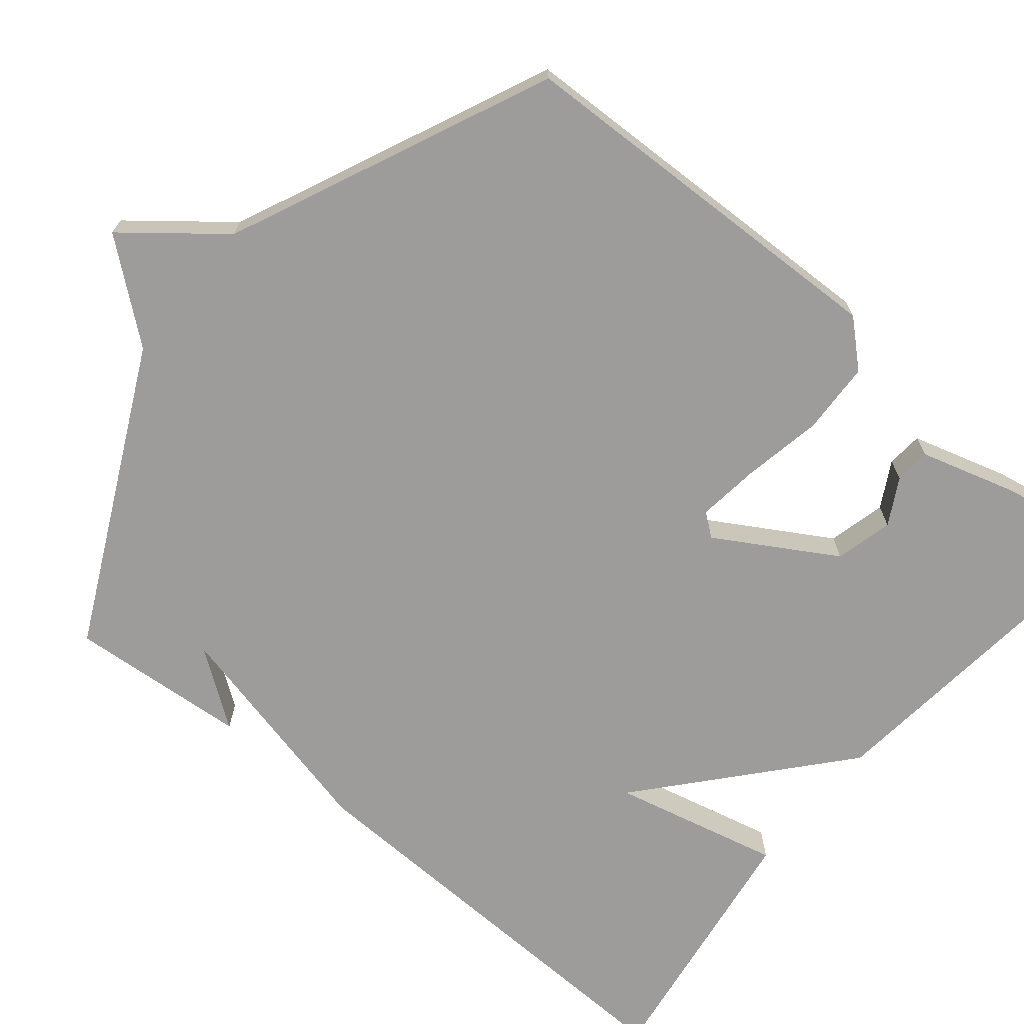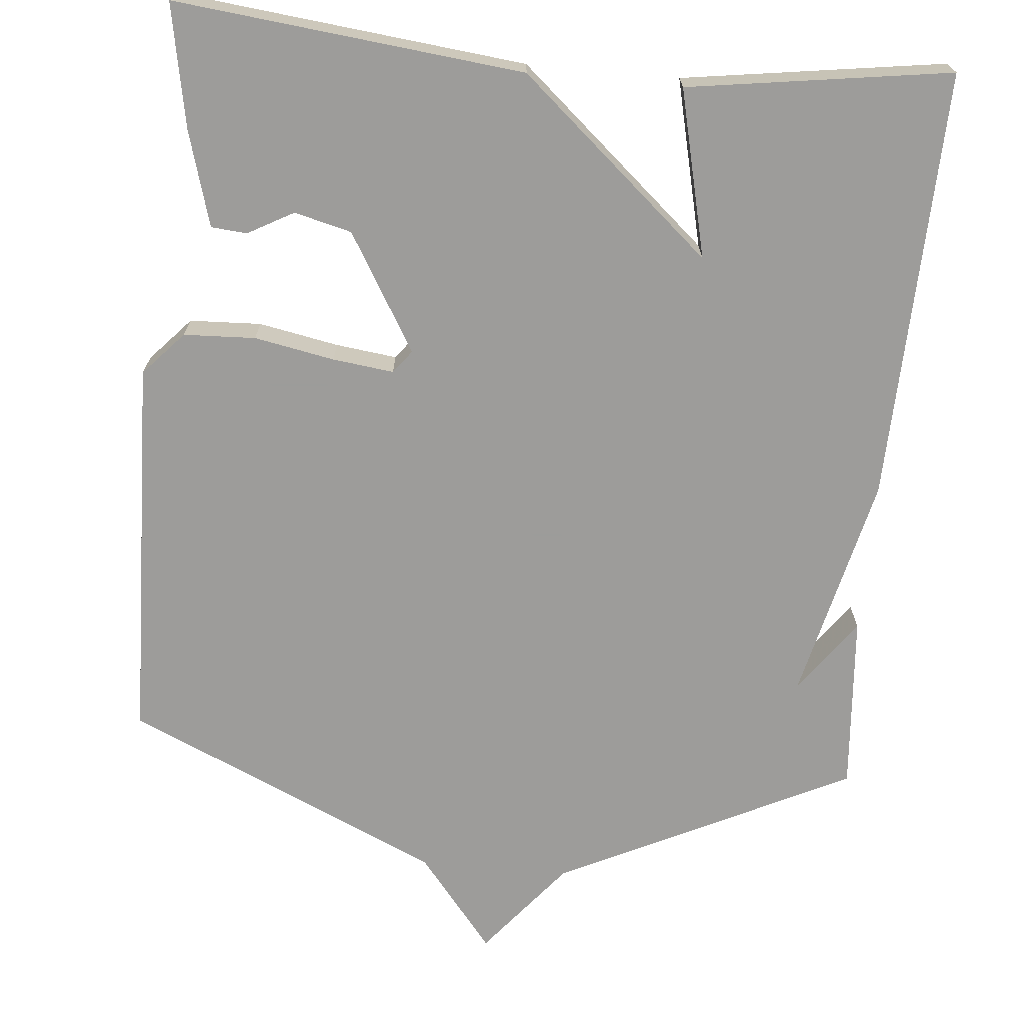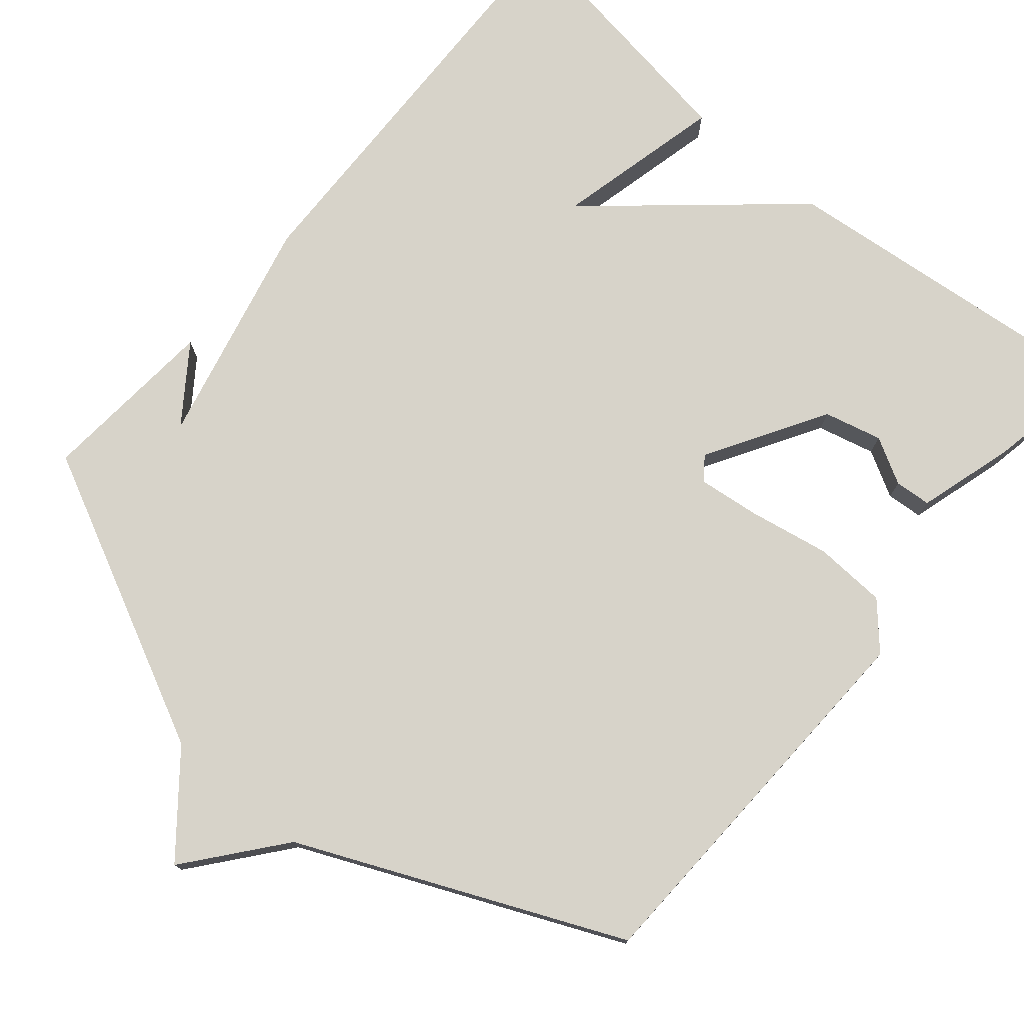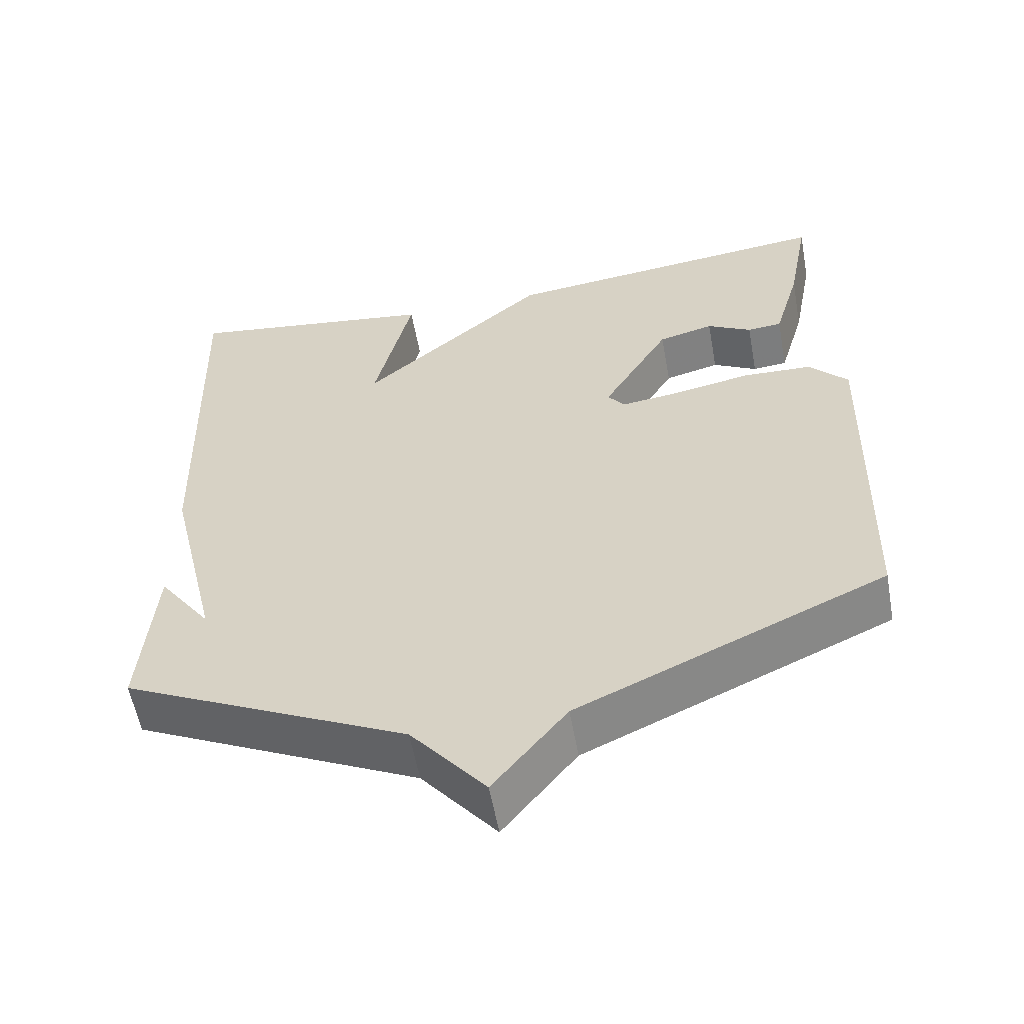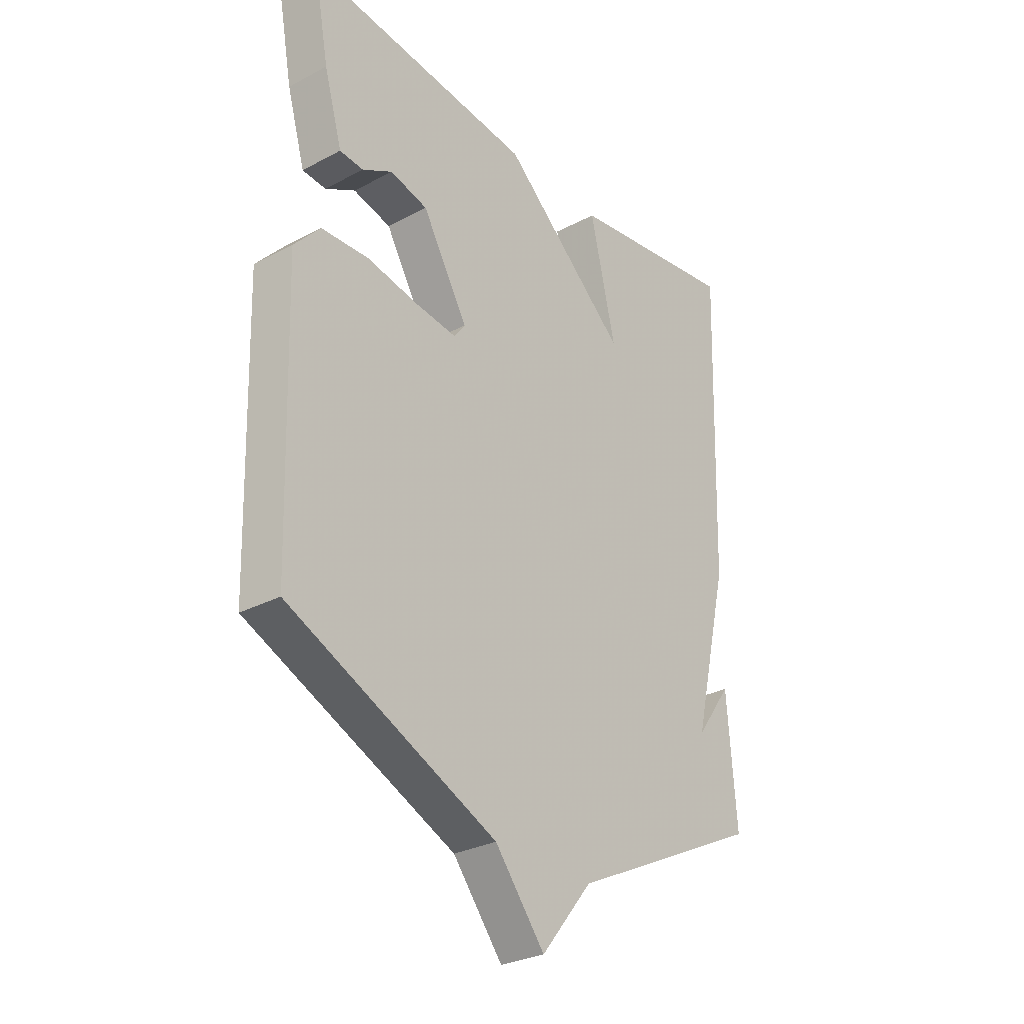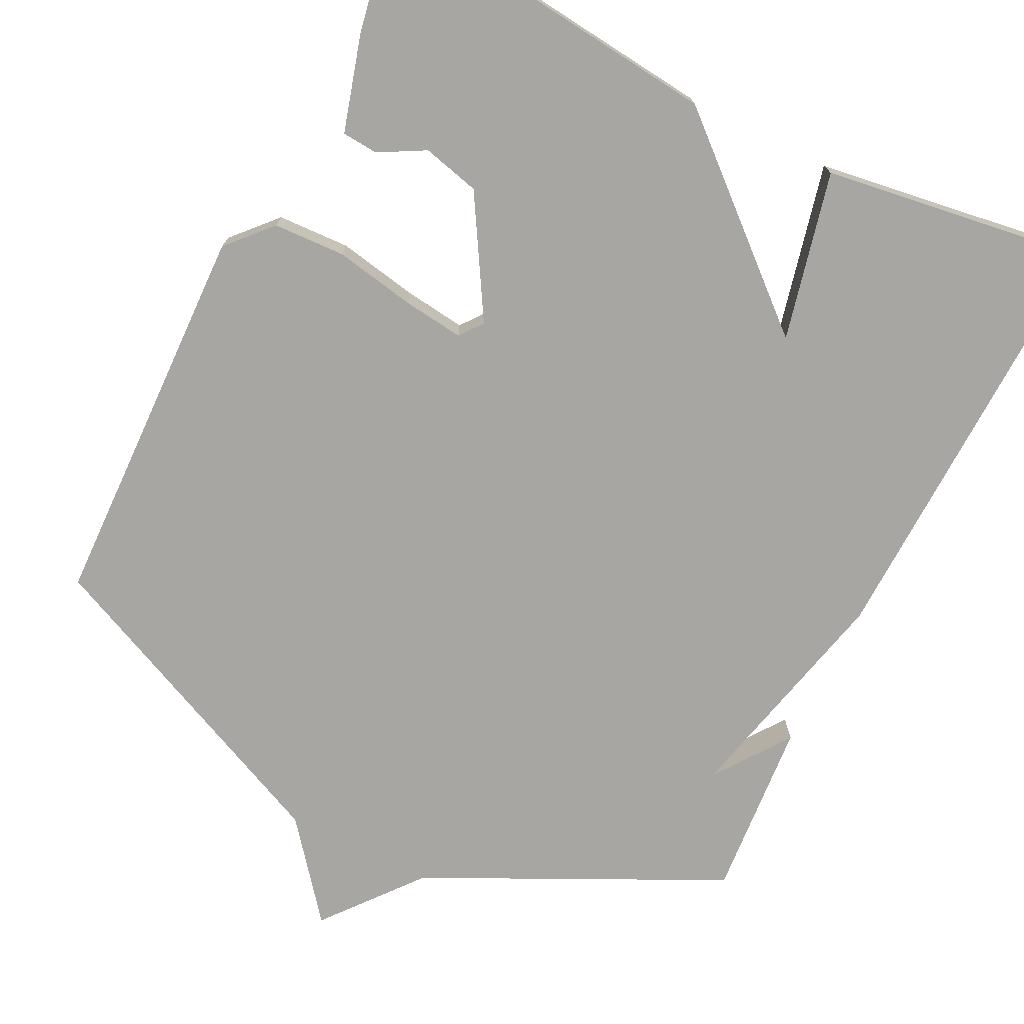
<metadata>
{"format":"obj","ext":"obj","renderer":"f3d","projection":"perspective","resolution":1024,"background":"white","views":[{"elev":-70.1,"azim":-129.4,"up":"+Y"},{"elev":-70.0,"azim":-5.2,"up":"+Y"},{"elev":76.2,"azim":-139.5,"up":"+Y"},{"elev":-57.7,"azim":-169.7,"up":"+Z"},{"elev":-29.2,"azim":-51.8,"up":"+Z"},{"elev":-74.1,"azim":-26.4,"up":"+Y"}]}
</metadata>
<code>
v 0.5 0.07 0.5
v 0.482 0.07 -0.067
v 0.411 0.07 -0.365
v 0.482 0.07 -0.267
v 0.5 0.07 -0.5
v 0.115 0.07 -0.687
v 0.014 0.07 -0.811
v -0.085 0.07 -0.687
v -0.5 0.07 -0.5
v -0.515 0.07 0.009
v -0.463 0.07 0.066
v -0.369 0.07 0.07
v -0.264 0.07 0.05
v -0.184 0.07 0.04
v -0.161 0.07 0.07
v -0.252 0.07 0.224
v -0.327 0.07 0.243
v -0.387 0.07 0.21
v -0.434 0.07 0.214
v -0.47 0.07 0.339
v -0.5 0.07 0.5
v -0.044 0.07 0.45
v 0.207 0.07 0.231
v 0.156 0.07 0.45
v 0.5 0 0.5
v 0.482 0 -0.067
v 0.411 0 -0.365
v 0.482 0 -0.267
v 0.5 0 -0.5
v 0.115 0 -0.687
v 0.014 0 -0.811
v -0.085 0 -0.687
v -0.5 0 -0.5
v -0.515 0 0.009
v -0.463 0 0.066
v -0.369 0 0.07
v -0.264 0 0.05
v -0.184 0 0.04
v -0.161 0 0.07
v -0.252 0 0.224
v -0.327 0 0.243
v -0.387 0 0.21
v -0.434 0 0.214
v -0.47 0 0.339
v -0.5 0 0.5
v -0.044 0 0.45
v 0.207 0 0.231
v 0.156 0 0.45
f 1 2 3
f 24 1 3
f 23 24 3
f 22 23 3
f 20 21 22
f 19 20 22
f 18 19 22
f 17 18 22
f 16 17 22
f 15 16 22 3
f 14 15 3
f 13 14 3
f 12 13 3
f 11 12 3
f 10 11 3
f 9 10 3
f 8 9 3
f 6 7 8
f 6 8 3
f 5 6 3
f 3 4 5
f 27 26 25
f 27 25 48
f 27 48 47
f 27 47 46
f 46 45 44
f 46 44 43
f 46 43 42
f 46 42 41
f 46 41 40
f 27 46 40 39
f 27 39 38
f 27 38 37
f 27 37 36
f 27 36 35
f 27 35 34
f 27 34 33
f 27 33 32
f 32 31 30
f 27 32 30
f 27 30 29
f 29 28 27
f 1 25 26 2
f 2 26 27 3
f 3 27 28 4
f 4 28 29 5
f 5 29 30 6
f 6 30 31 7
f 7 31 32 8
f 8 32 33 9
f 9 33 34 10
f 10 34 35 11
f 11 35 36 12
f 12 36 37 13
f 13 37 38 14
f 14 38 39 15
f 15 39 40 16
f 16 40 41 17
f 17 41 42 18
f 18 42 43 19
f 19 43 44 20
f 20 44 45 21
f 21 45 46 22
f 22 46 47 23
f 23 47 48 24
f 24 48 25 1

</code>
